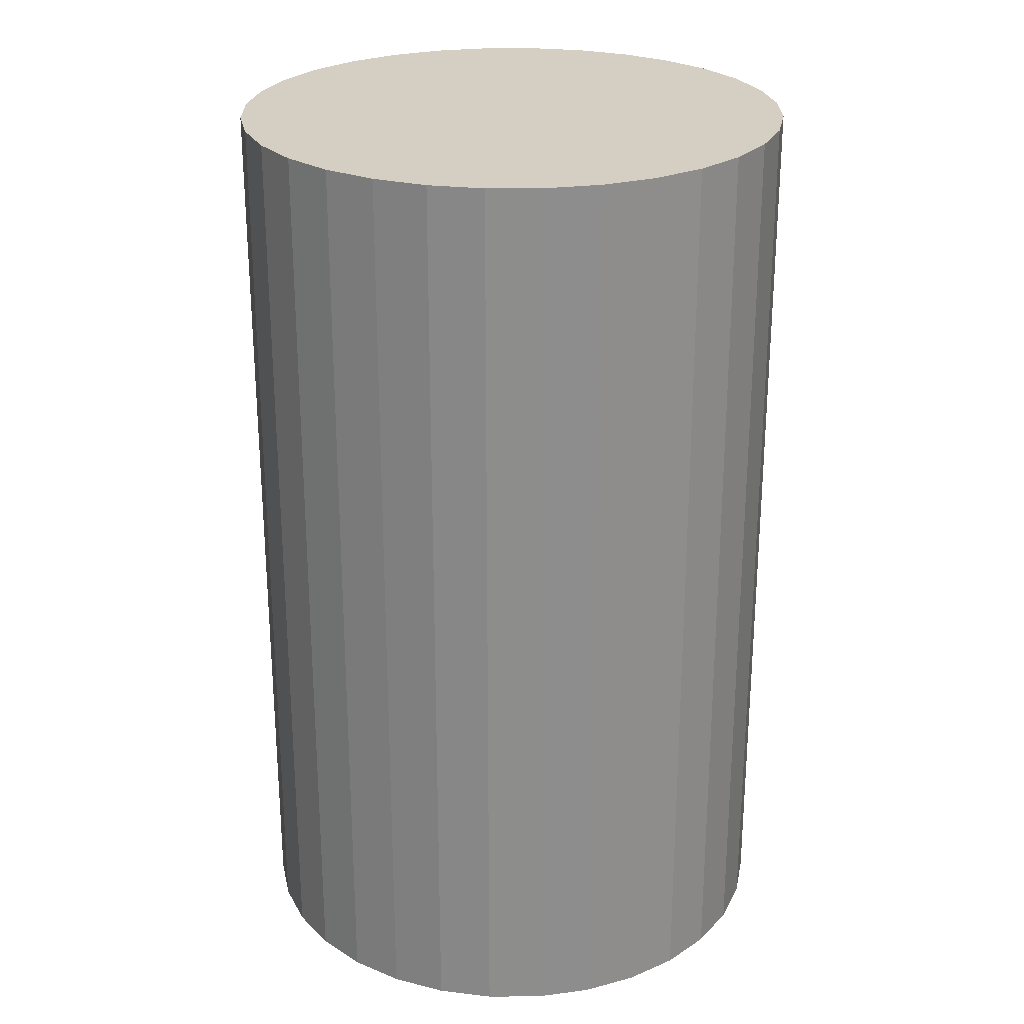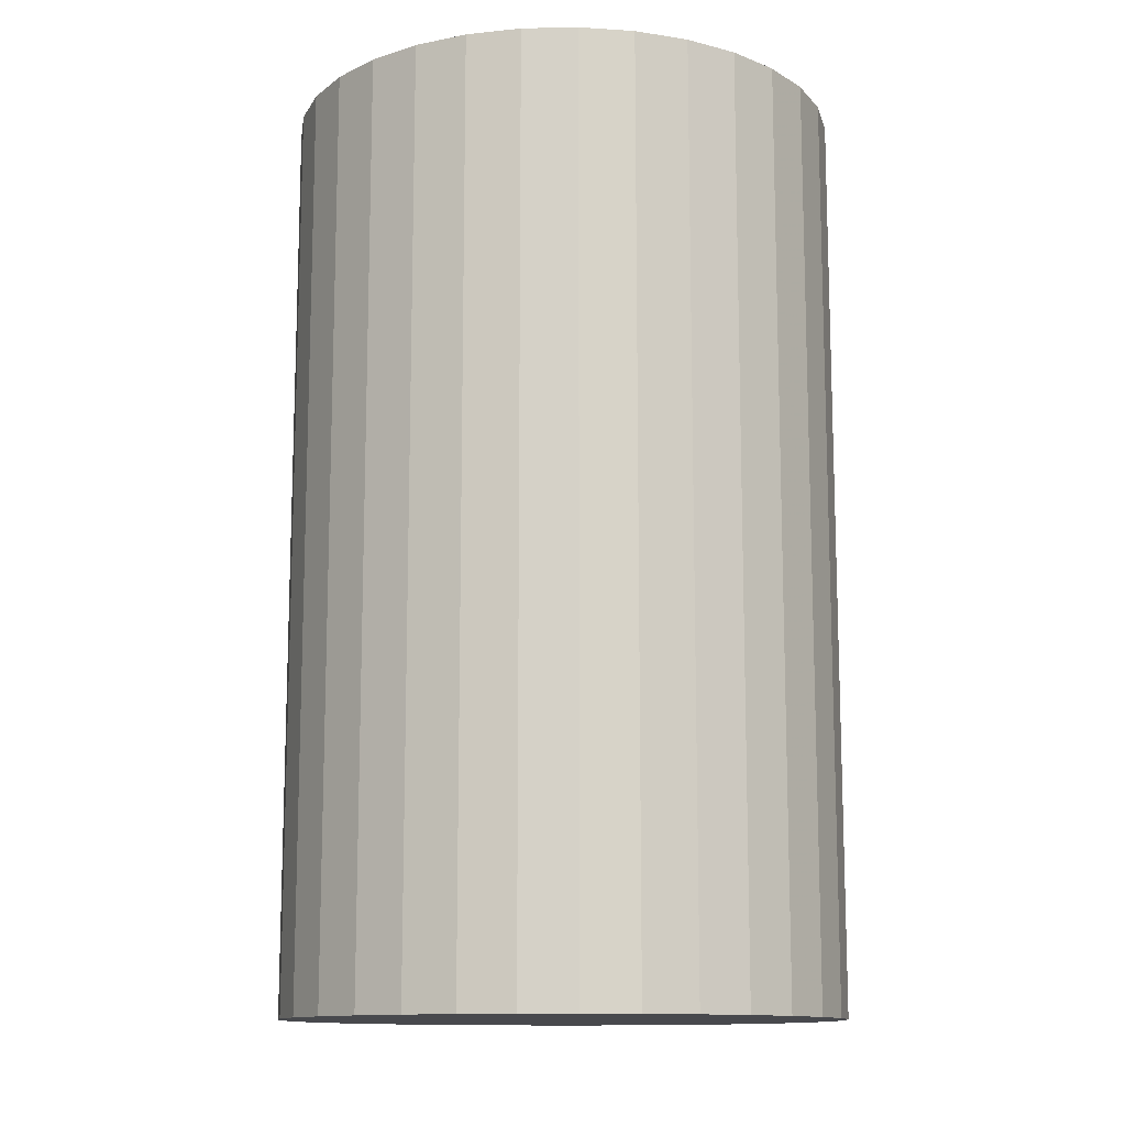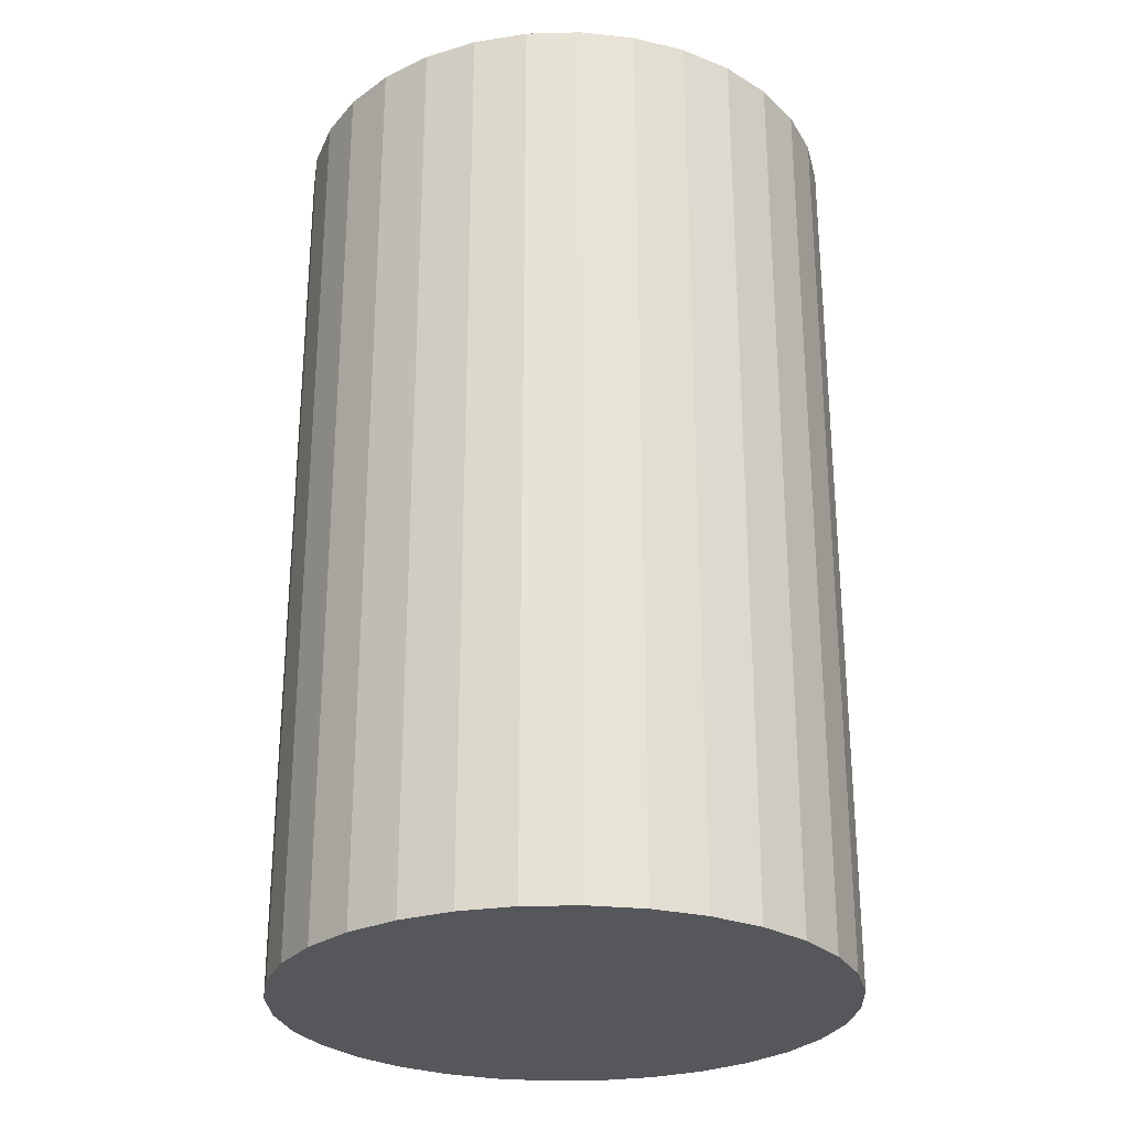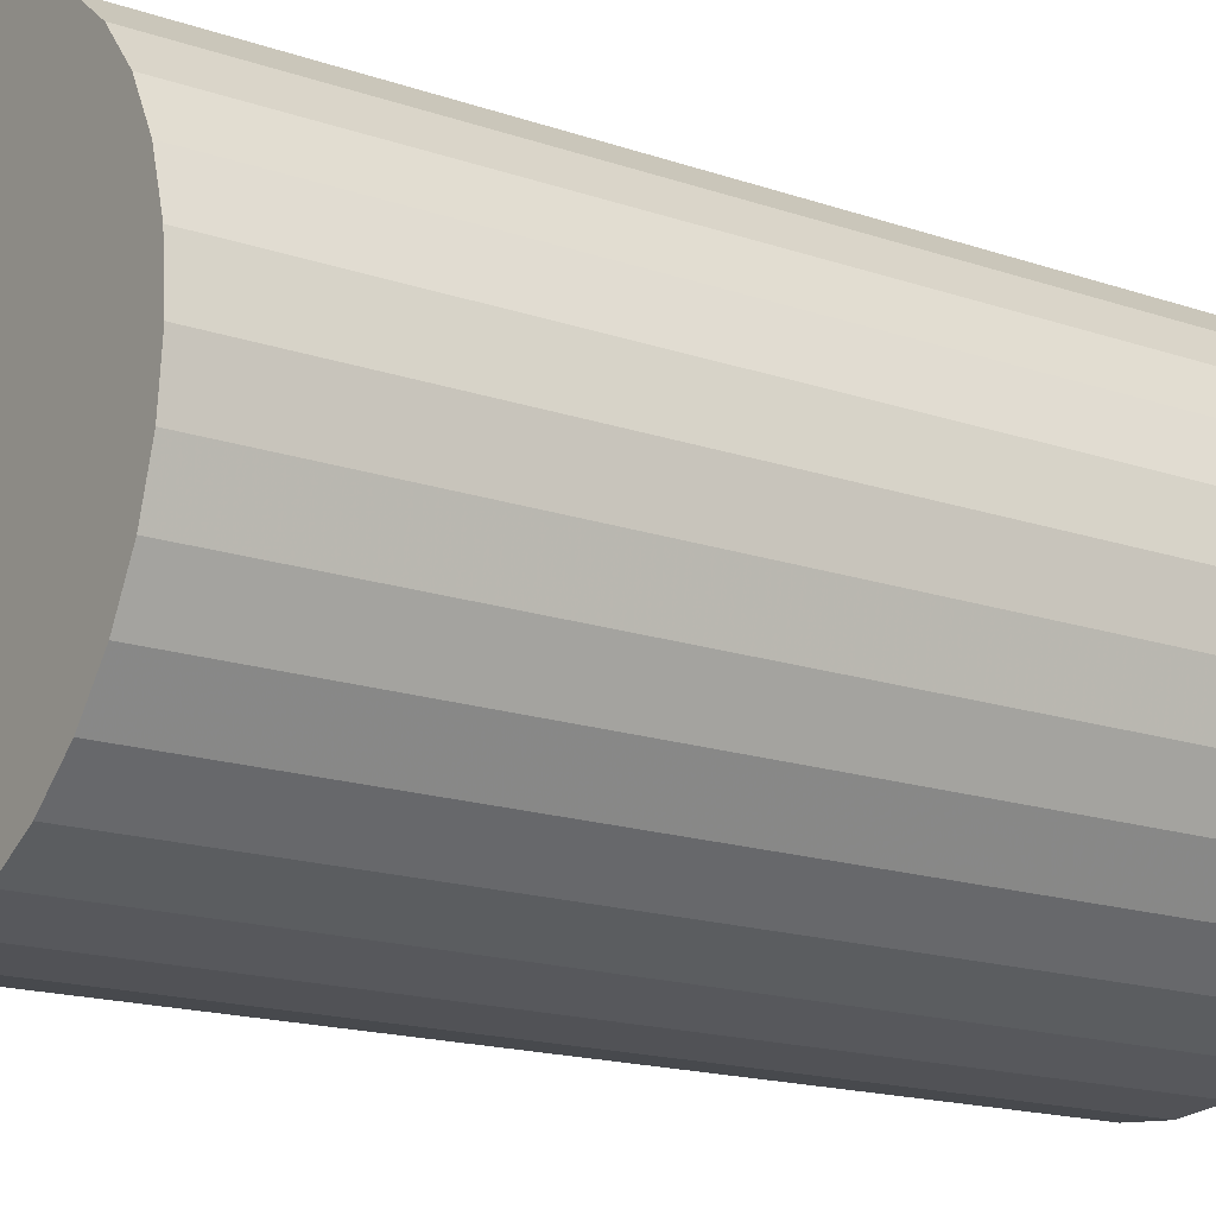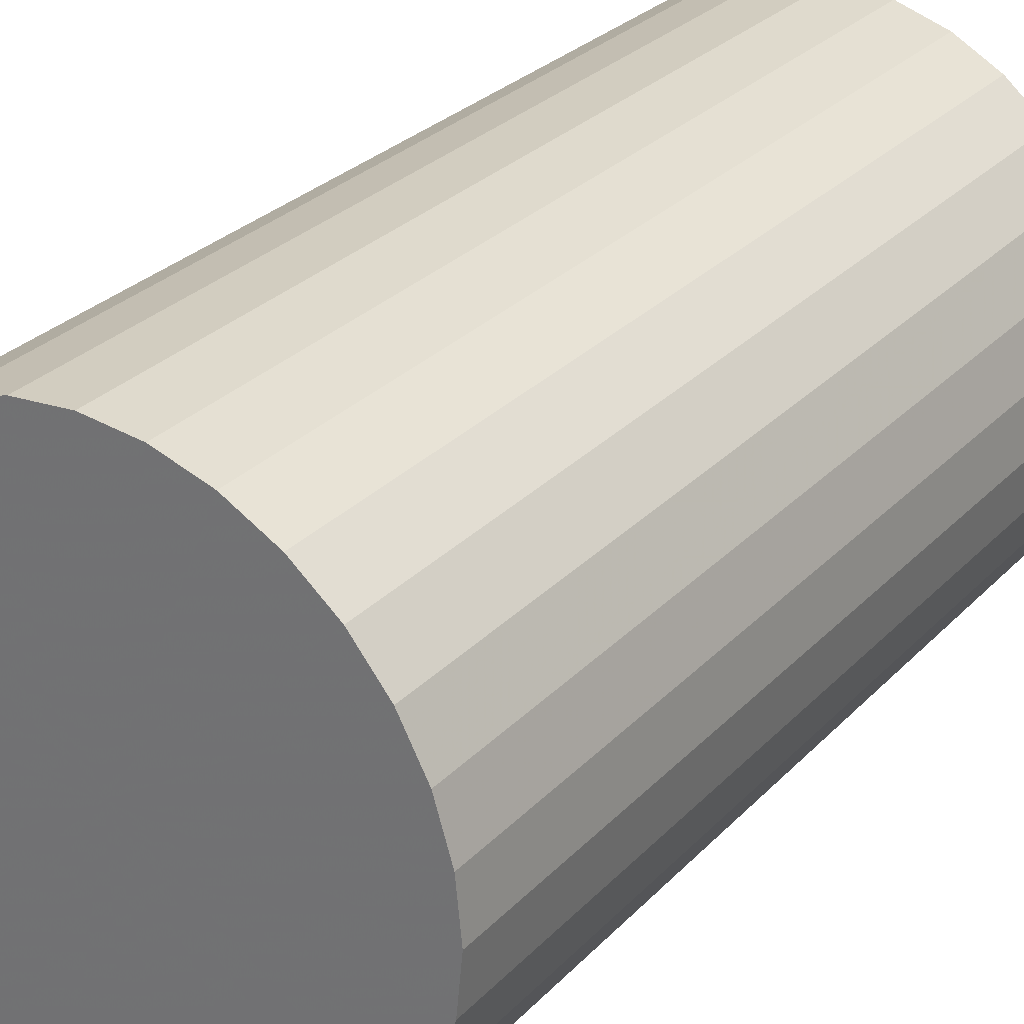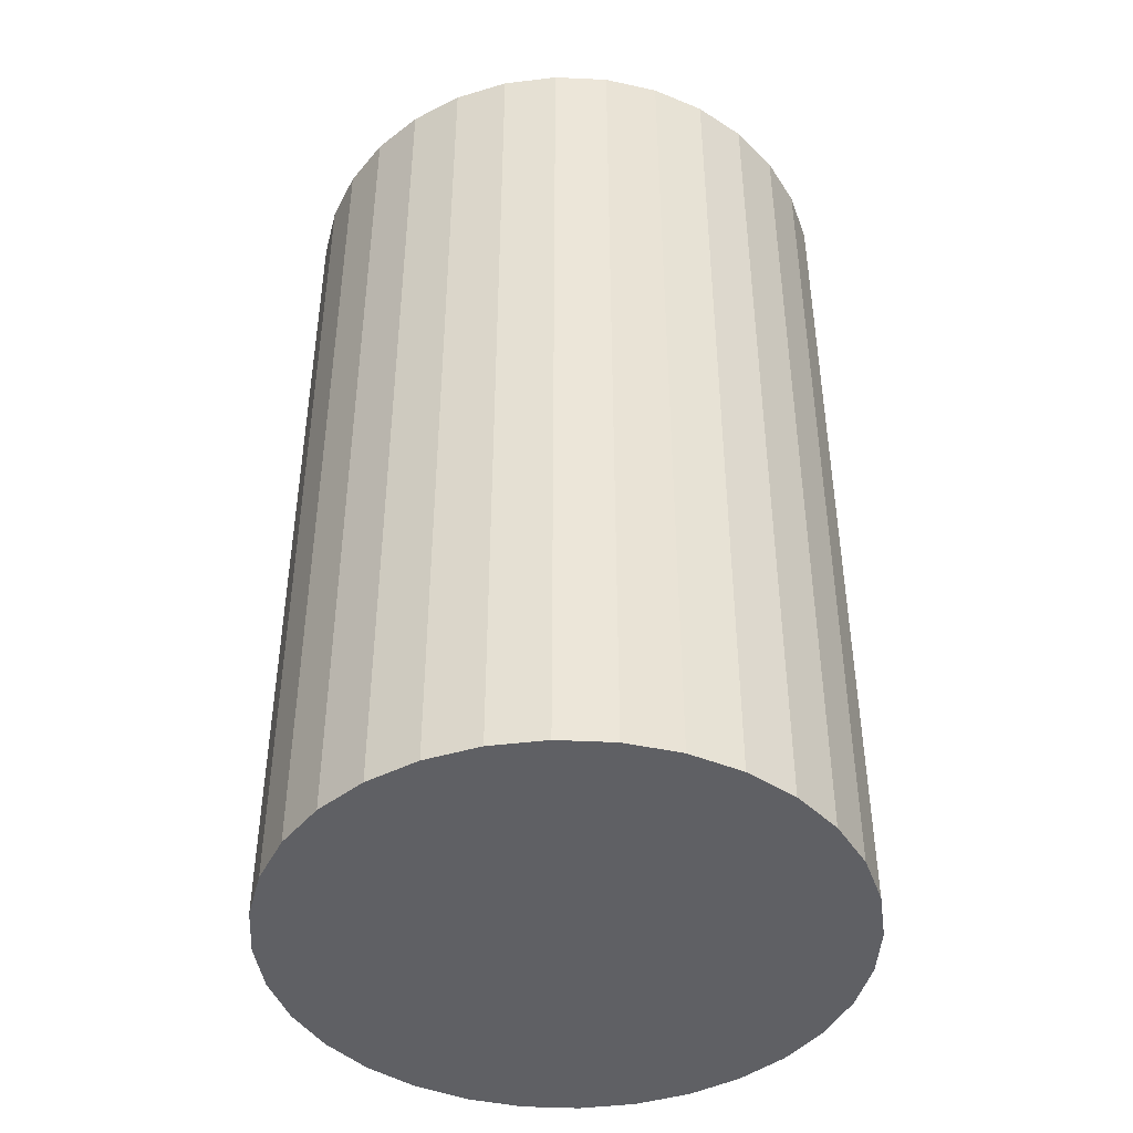
<metadata>
{"format":"obj","ext":"obj","renderer":"f3d","projection":"perspective","resolution":1024,"background":"white","views":[{"elev":25.6,"azim":5.1,"up":"+Z"},{"elev":-12.5,"azim":-25.5,"up":"+Z"},{"elev":-27.4,"azim":165.4,"up":"+Z"},{"elev":-17.0,"azim":55.5,"up":"+Y"},{"elev":28.9,"azim":34.3,"up":"+Y"},{"elev":-44.0,"azim":-166.3,"up":"+Z"}]}
</metadata>
<code>
v 0 0 -0.04483
v 0.02714 0 -0.04483
v 0.02714 0 0.04483
v 0 0 0.04483
v 0.02662 0.005295 -0.04483
v 0.02662 0.005295 0.04483
v 0.02508 0.01039 -0.04483
v 0.02508 0.01039 0.04483
v 0.02257 0.01508 -0.04483
v 0.02257 0.01508 0.04483
v 0.01919 0.01919 -0.04483
v 0.01919 0.01919 0.04483
v 0.01508 0.02257 -0.04483
v 0.01508 0.02257 0.04483
v 0.01039 0.02508 -0.04483
v 0.01039 0.02508 0.04483
v 0.005295 0.02662 -0.04483
v 0.005295 0.02662 0.04483
v 0 0.02714 -0.04483
v 0 0.02714 0.04483
v -0.005295 0.02662 -0.04483
v -0.005295 0.02662 0.04483
v -0.01039 0.02508 -0.04483
v -0.01039 0.02508 0.04483
v -0.01508 0.02257 -0.04483
v -0.01508 0.02257 0.04483
v -0.01919 0.01919 -0.04483
v -0.01919 0.01919 0.04483
v -0.02257 0.01508 -0.04483
v -0.02257 0.01508 0.04483
v -0.02508 0.01039 -0.04483
v -0.02508 0.01039 0.04483
v -0.02662 0.005295 -0.04483
v -0.02662 0.005295 0.04483
v -0.02714 0 -0.04483
v -0.02714 0 0.04483
v -0.02662 -0.005295 -0.04483
v -0.02662 -0.005295 0.04483
v -0.02508 -0.01039 -0.04483
v -0.02508 -0.01039 0.04483
v -0.02257 -0.01508 -0.04483
v -0.02257 -0.01508 0.04483
v -0.01919 -0.01919 -0.04483
v -0.01919 -0.01919 0.04483
v -0.01508 -0.02257 -0.04483
v -0.01508 -0.02257 0.04483
v -0.01039 -0.02508 -0.04483
v -0.01039 -0.02508 0.04483
v -0.005295 -0.02662 -0.04483
v -0.005295 -0.02662 0.04483
v -0 -0.02714 -0.04483
v -0 -0.02714 0.04483
v 0.005295 -0.02662 -0.04483
v 0.005295 -0.02662 0.04483
v 0.01039 -0.02508 -0.04483
v 0.01039 -0.02508 0.04483
v 0.01508 -0.02257 -0.04483
v 0.01508 -0.02257 0.04483
v 0.01919 -0.01919 -0.04483
v 0.01919 -0.01919 0.04483
v 0.02257 -0.01508 -0.04483
v 0.02257 -0.01508 0.04483
v 0.02508 -0.01039 -0.04483
v 0.02508 -0.01039 0.04483
v 0.02662 -0.005295 -0.04483
v 0.02662 -0.005295 0.04483
f 2 1 5
f 2 5 3
f 3 5 6
f 3 6 4
f 5 1 7
f 5 7 6
f 6 7 8
f 6 8 4
f 7 1 9
f 7 9 8
f 8 9 10
f 8 10 4
f 9 1 11
f 9 11 10
f 10 11 12
f 10 12 4
f 11 1 13
f 11 13 12
f 12 13 14
f 12 14 4
f 13 1 15
f 13 15 14
f 14 15 16
f 14 16 4
f 15 1 17
f 15 17 16
f 16 17 18
f 16 18 4
f 17 1 19
f 17 19 18
f 18 19 20
f 18 20 4
f 19 1 21
f 19 21 20
f 20 21 22
f 20 22 4
f 21 1 23
f 21 23 22
f 22 23 24
f 22 24 4
f 23 1 25
f 23 25 24
f 24 25 26
f 24 26 4
f 25 1 27
f 25 27 26
f 26 27 28
f 26 28 4
f 27 1 29
f 27 29 28
f 28 29 30
f 28 30 4
f 29 1 31
f 29 31 30
f 30 31 32
f 30 32 4
f 31 1 33
f 31 33 32
f 32 33 34
f 32 34 4
f 33 1 35
f 33 35 34
f 34 35 36
f 34 36 4
f 35 1 37
f 35 37 36
f 36 37 38
f 36 38 4
f 37 1 39
f 37 39 38
f 38 39 40
f 38 40 4
f 39 1 41
f 39 41 40
f 40 41 42
f 40 42 4
f 41 1 43
f 41 43 42
f 42 43 44
f 42 44 4
f 43 1 45
f 43 45 44
f 44 45 46
f 44 46 4
f 45 1 47
f 45 47 46
f 46 47 48
f 46 48 4
f 47 1 49
f 47 49 48
f 48 49 50
f 48 50 4
f 49 1 51
f 49 51 50
f 50 51 52
f 50 52 4
f 51 1 53
f 51 53 52
f 52 53 54
f 52 54 4
f 53 1 55
f 53 55 54
f 54 55 56
f 54 56 4
f 55 1 57
f 55 57 56
f 56 57 58
f 56 58 4
f 57 1 59
f 57 59 58
f 58 59 60
f 58 60 4
f 59 1 61
f 59 61 60
f 60 61 62
f 60 62 4
f 61 1 63
f 61 63 62
f 62 63 64
f 62 64 4
f 63 1 65
f 63 65 64
f 64 65 66
f 64 66 4
f 65 1 2
f 65 2 66
f 66 2 3
f 66 3 4

</code>
